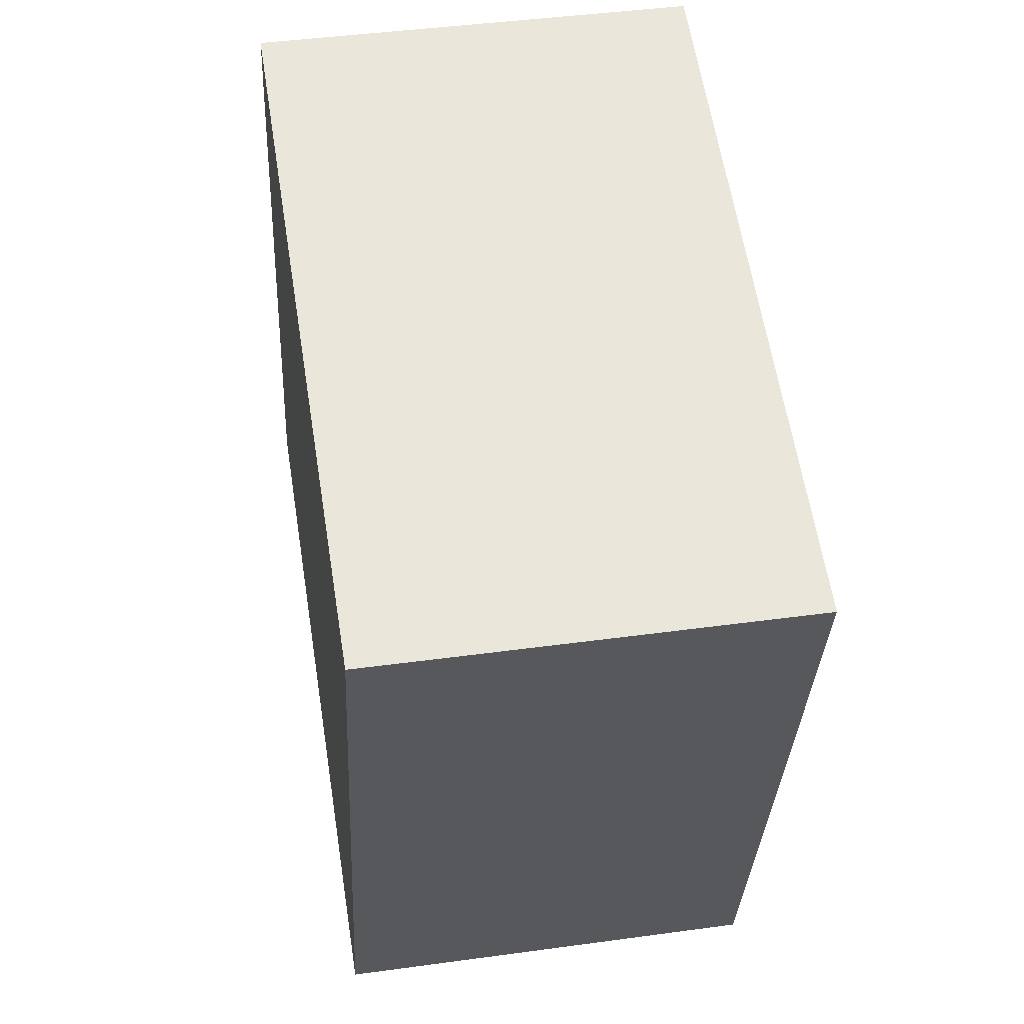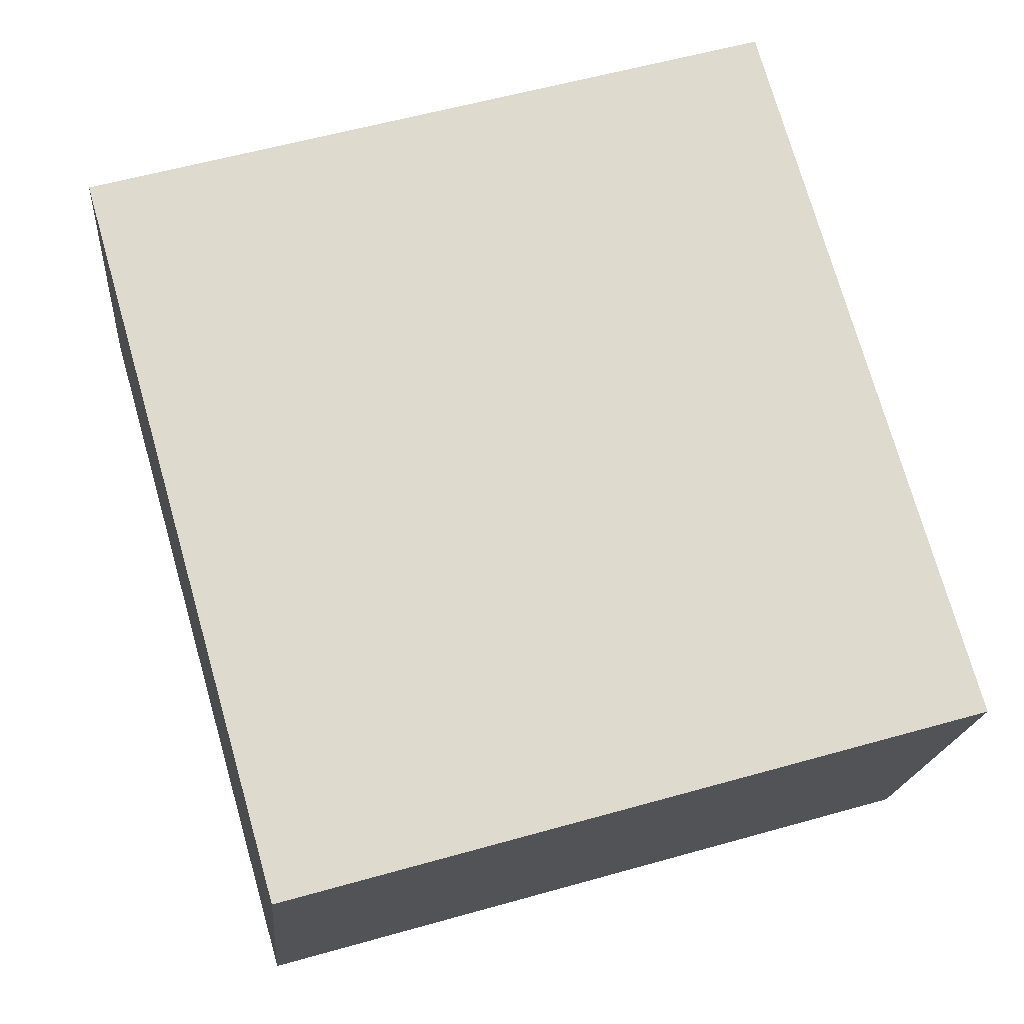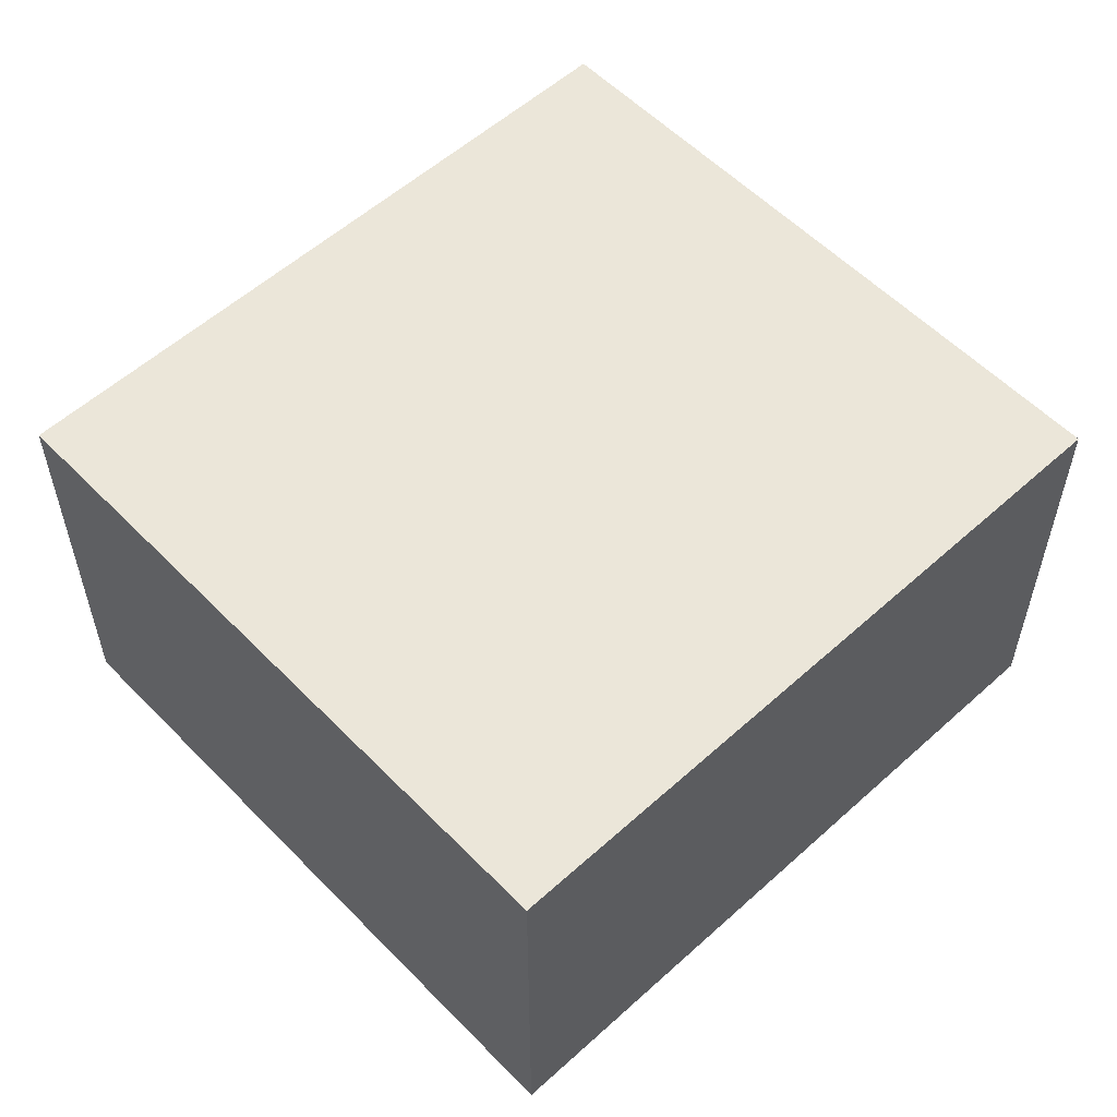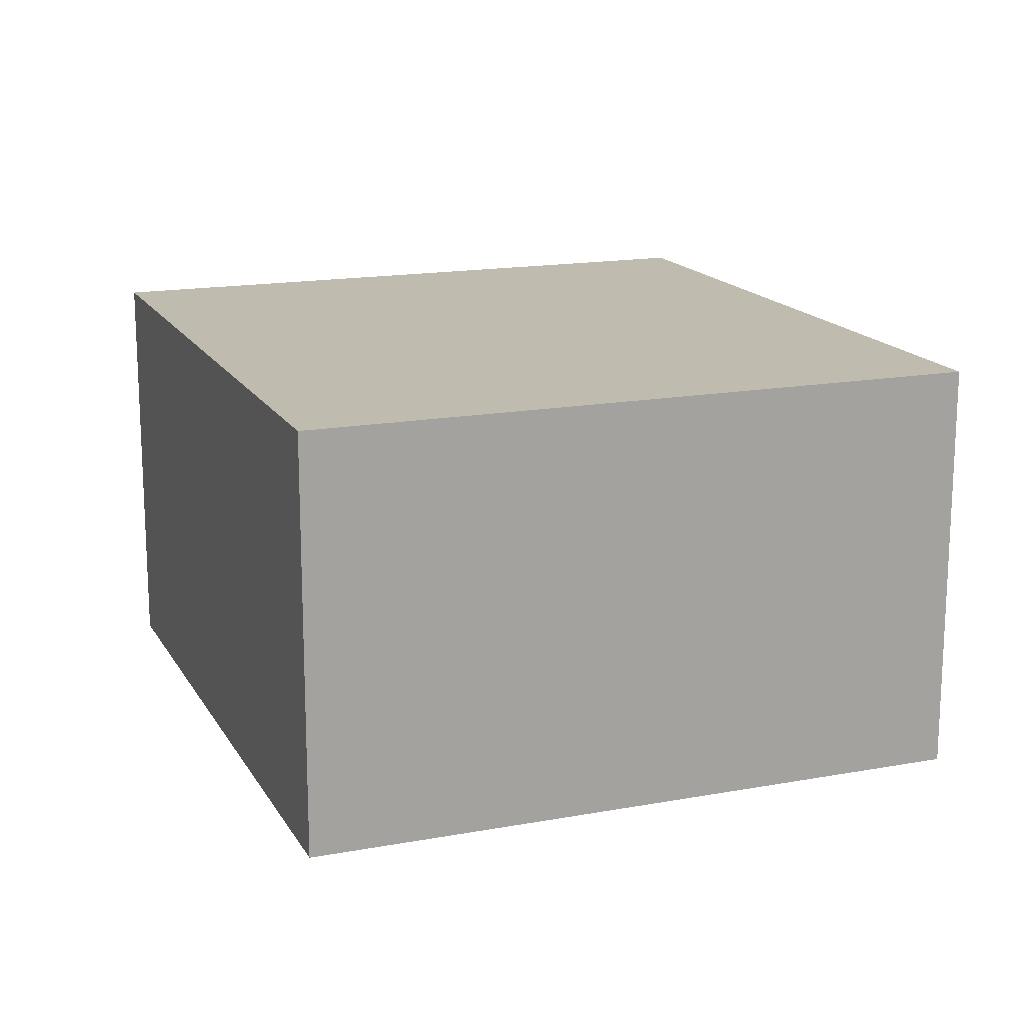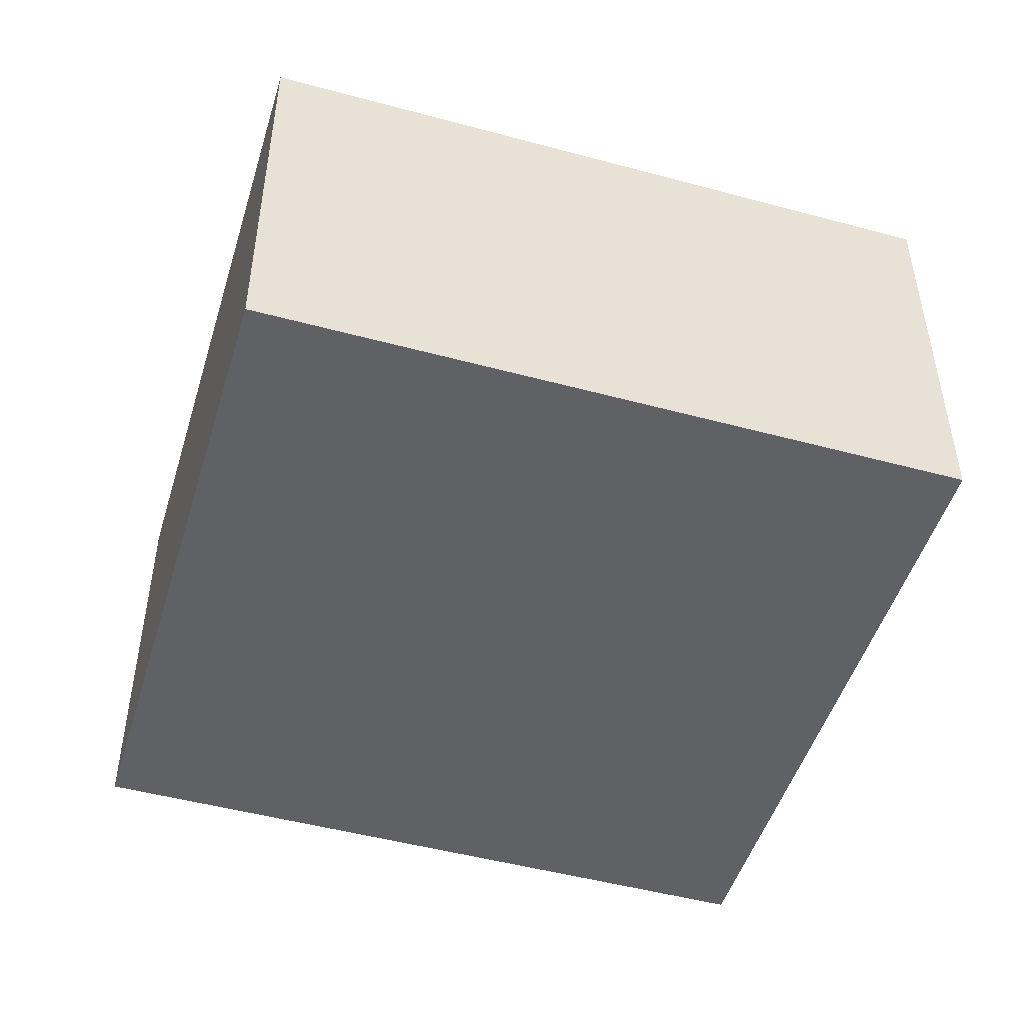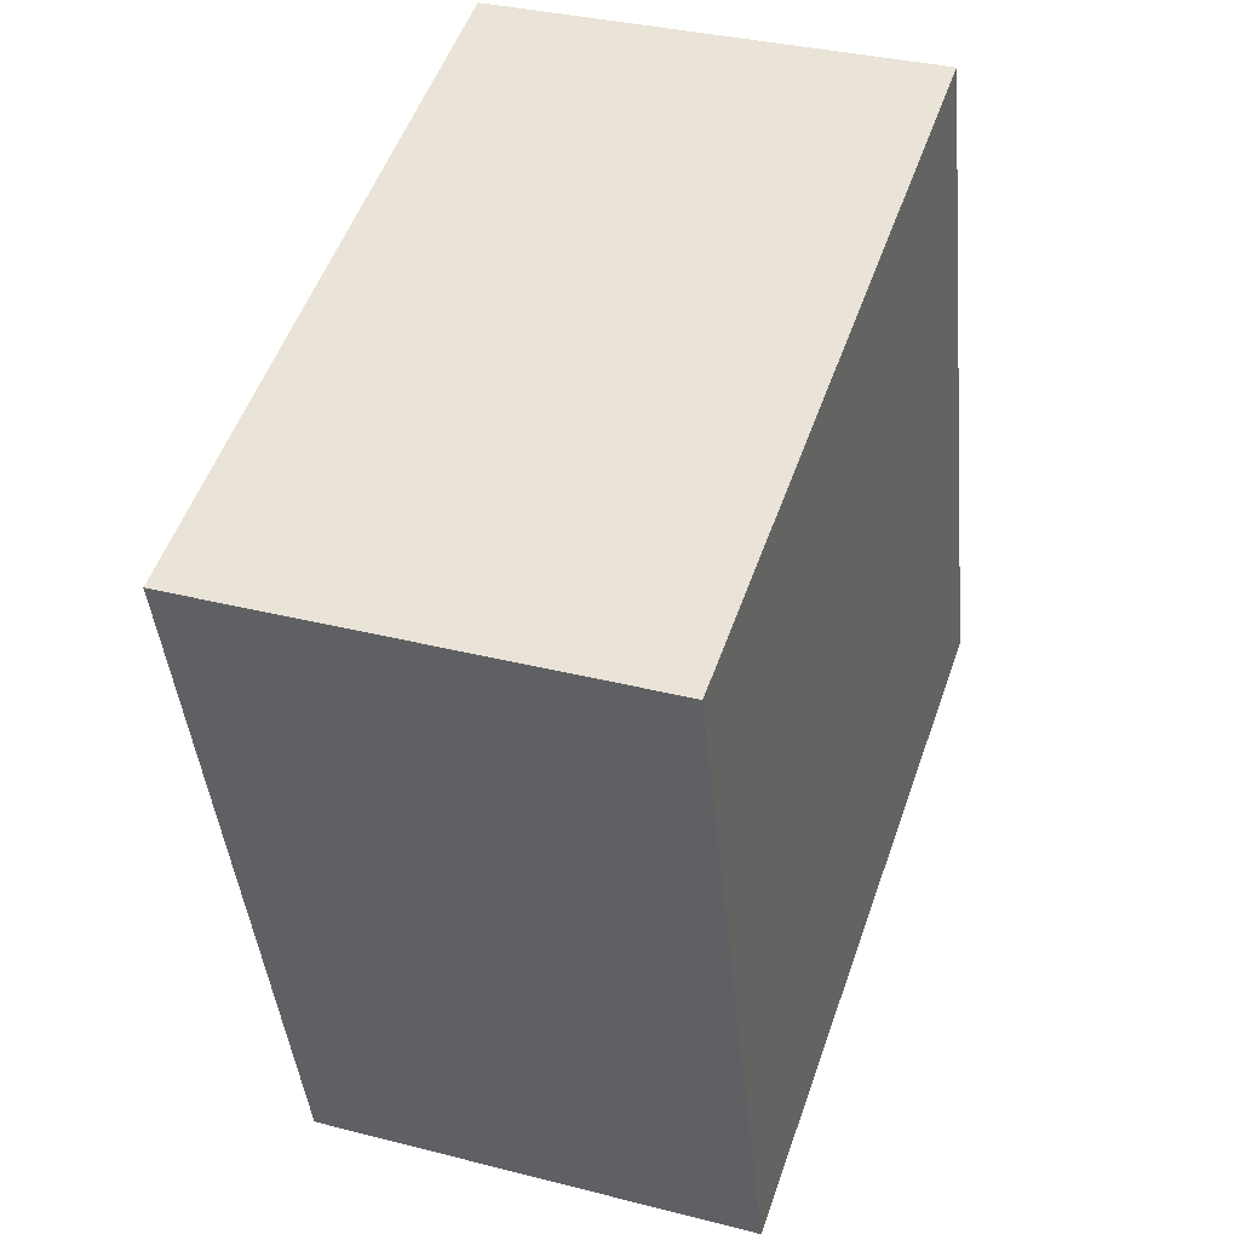
<metadata>
{"format":"obj","ext":"obj","renderer":"f3d","projection":"perspective","resolution":1024,"background":"white","views":[{"elev":43.4,"azim":80.8,"up":"+Z"},{"elev":-18.0,"azim":175.4,"up":"+Z"},{"elev":56.3,"azim":-117.4,"up":"+Y"},{"elev":16.2,"azim":175.1,"up":"+Y"},{"elev":-48.8,"azim":89.2,"up":"+Y"},{"elev":33.8,"azim":109.3,"up":"+Z"}]}
</metadata>
<code>
v  0 1.454 8.903e-17
v  2.983 1.454 1.756
v  2.295 1.454 -0.655
v  0.689 1.454 2.411
v  2.983 -1.075e-16 1.756
v  2.295 4.011e-17 -0.655
v  0 0 0
v  0.689 -1.476e-16 2.411
g defaultobject
f 1 2 3
f 2 1 4
f 5 3 2
f 3 5 6
f 6 1 3
f 1 6 7
f 7 4 1
f 4 7 8
f 8 2 4
f 2 8 5
f 5 7 6
f 7 5 8

</code>
